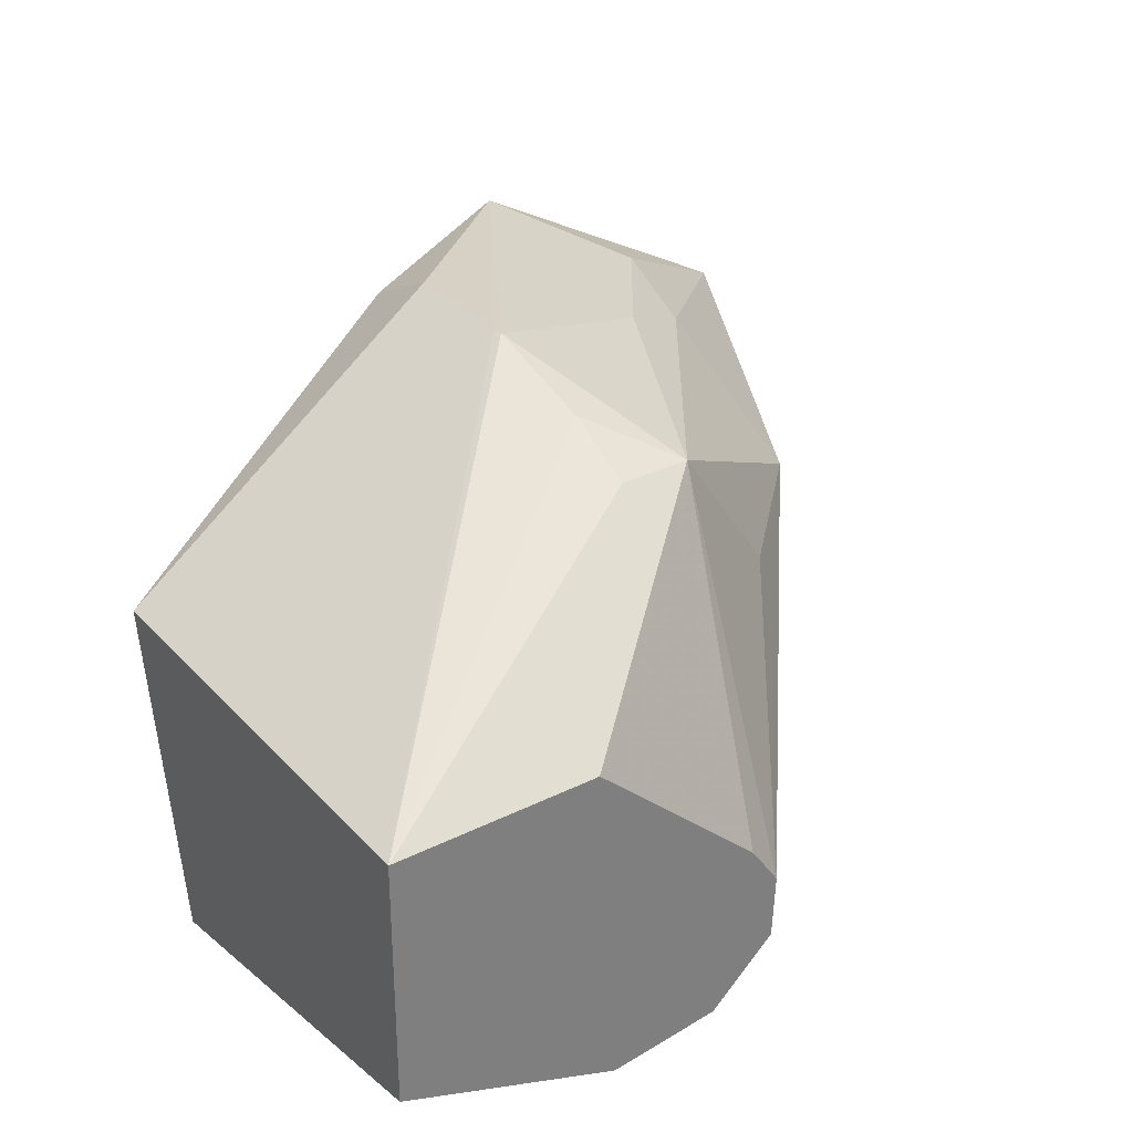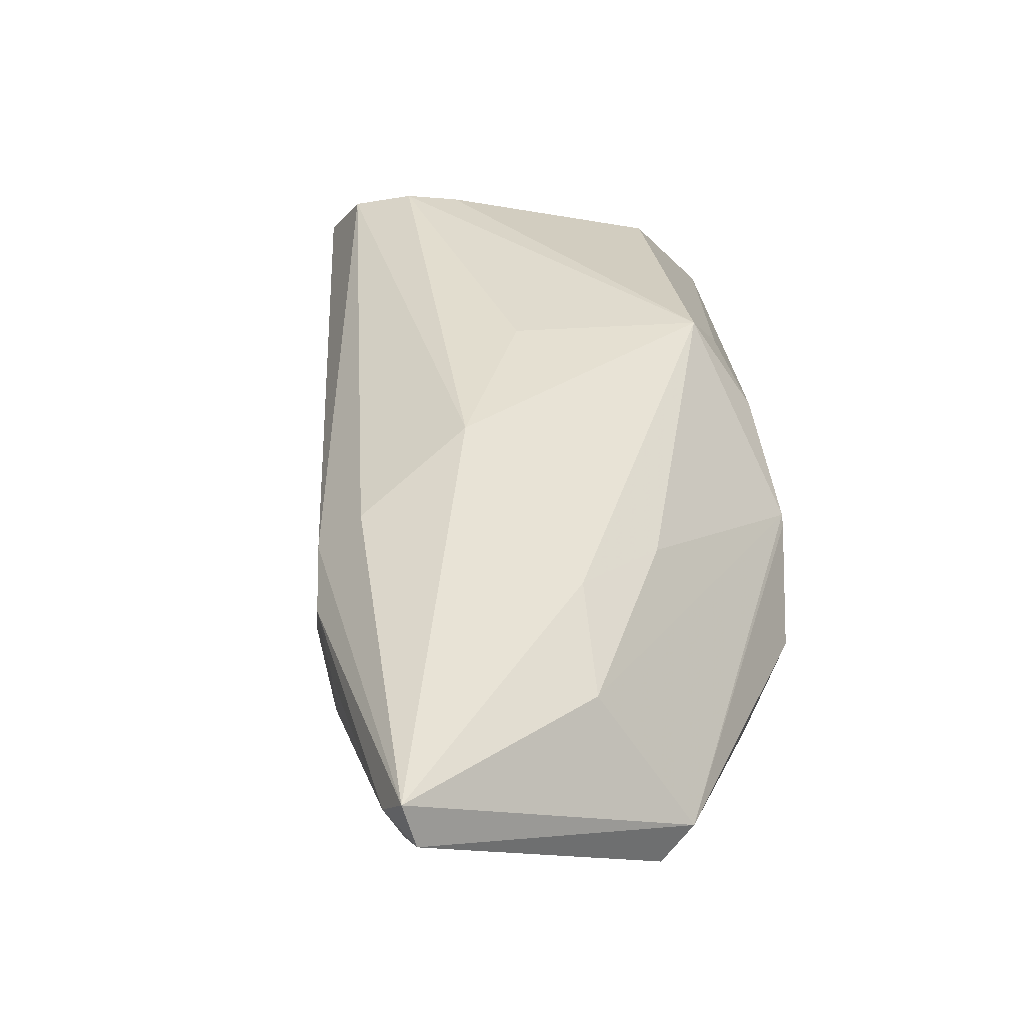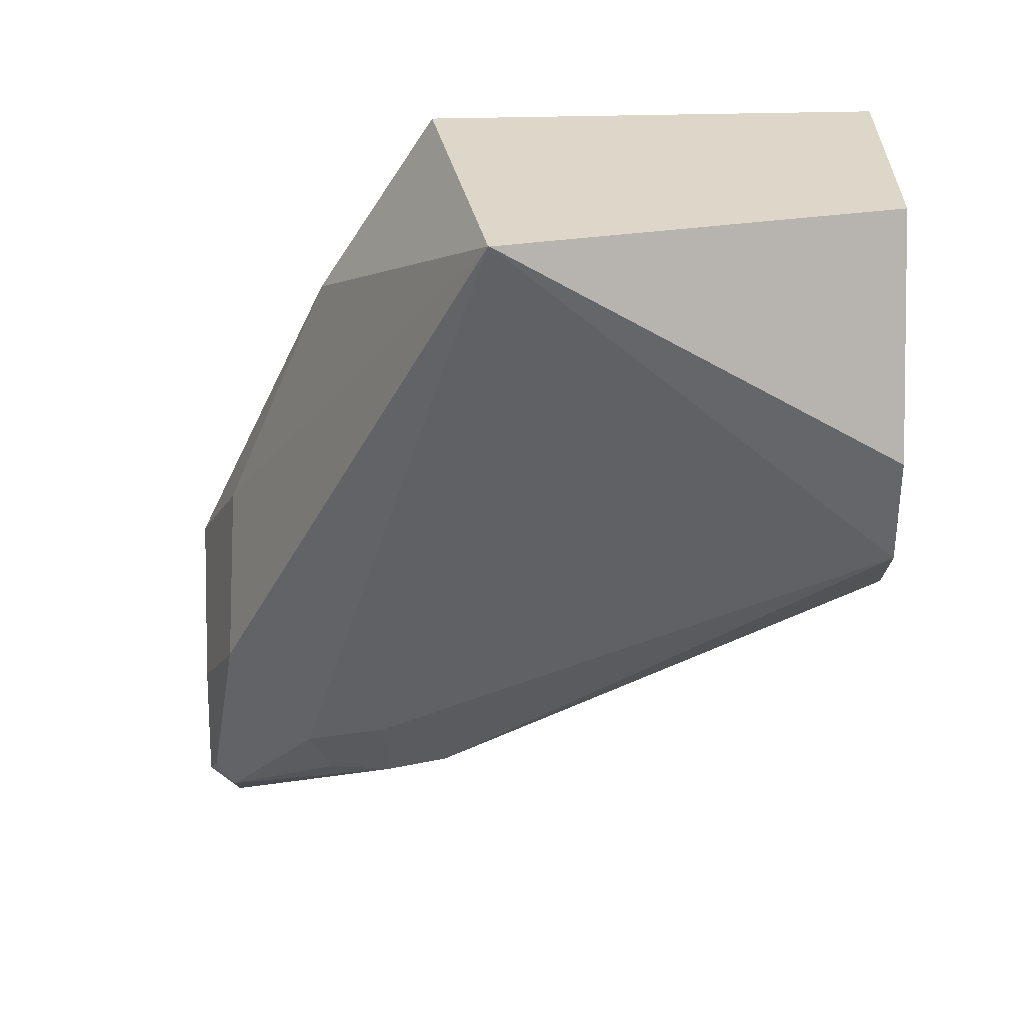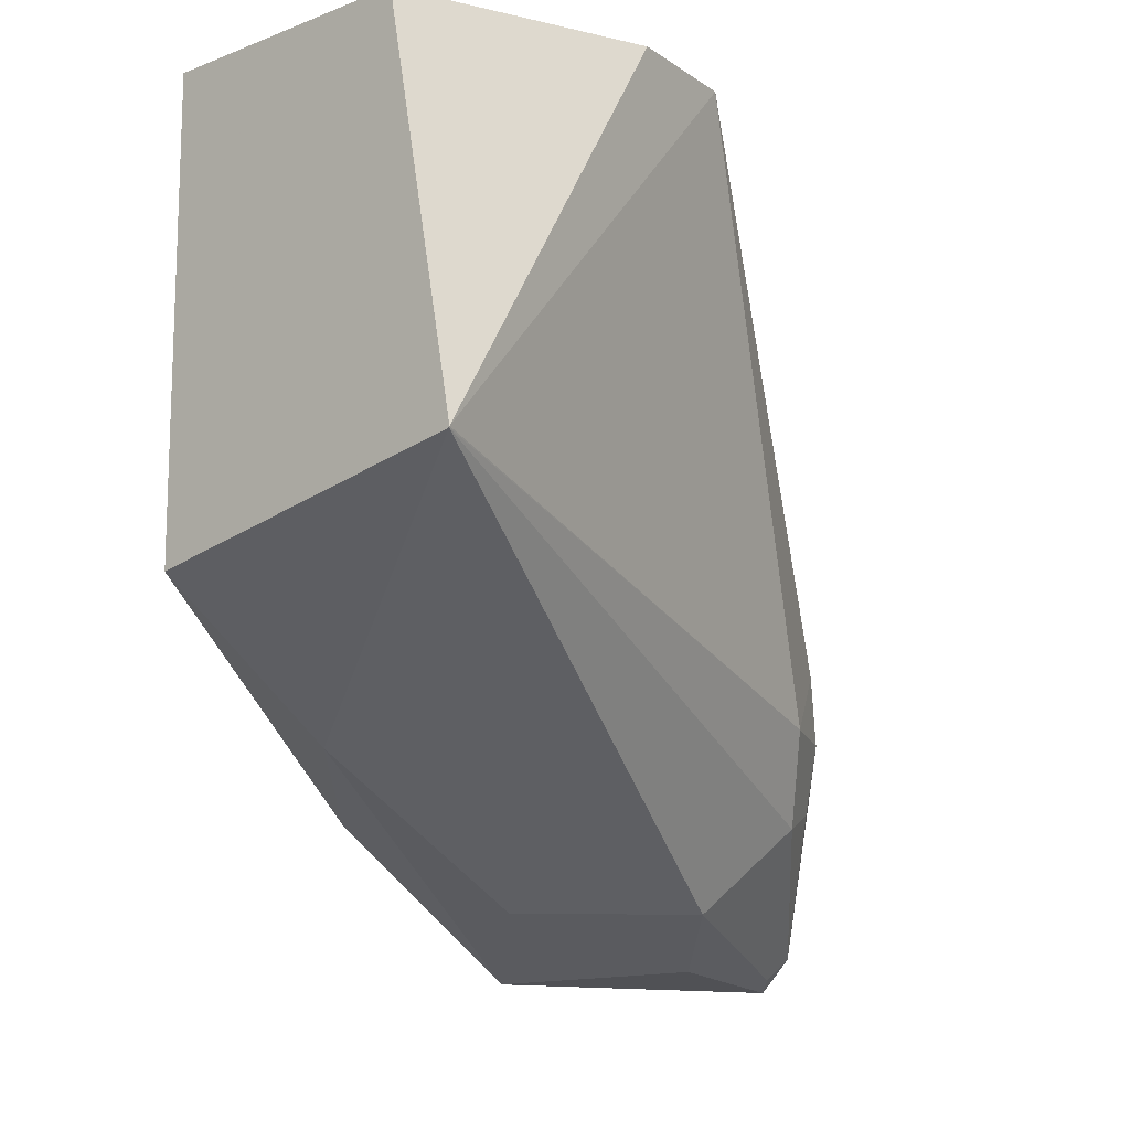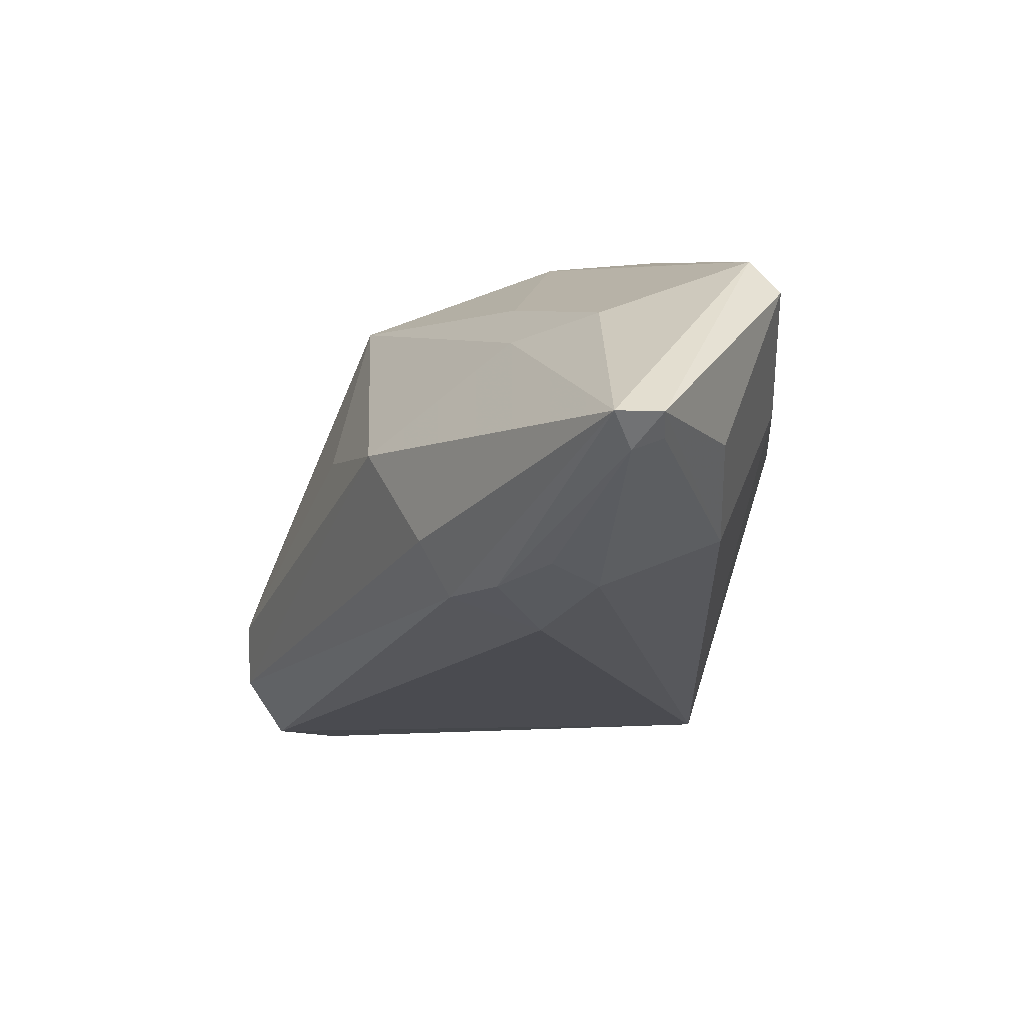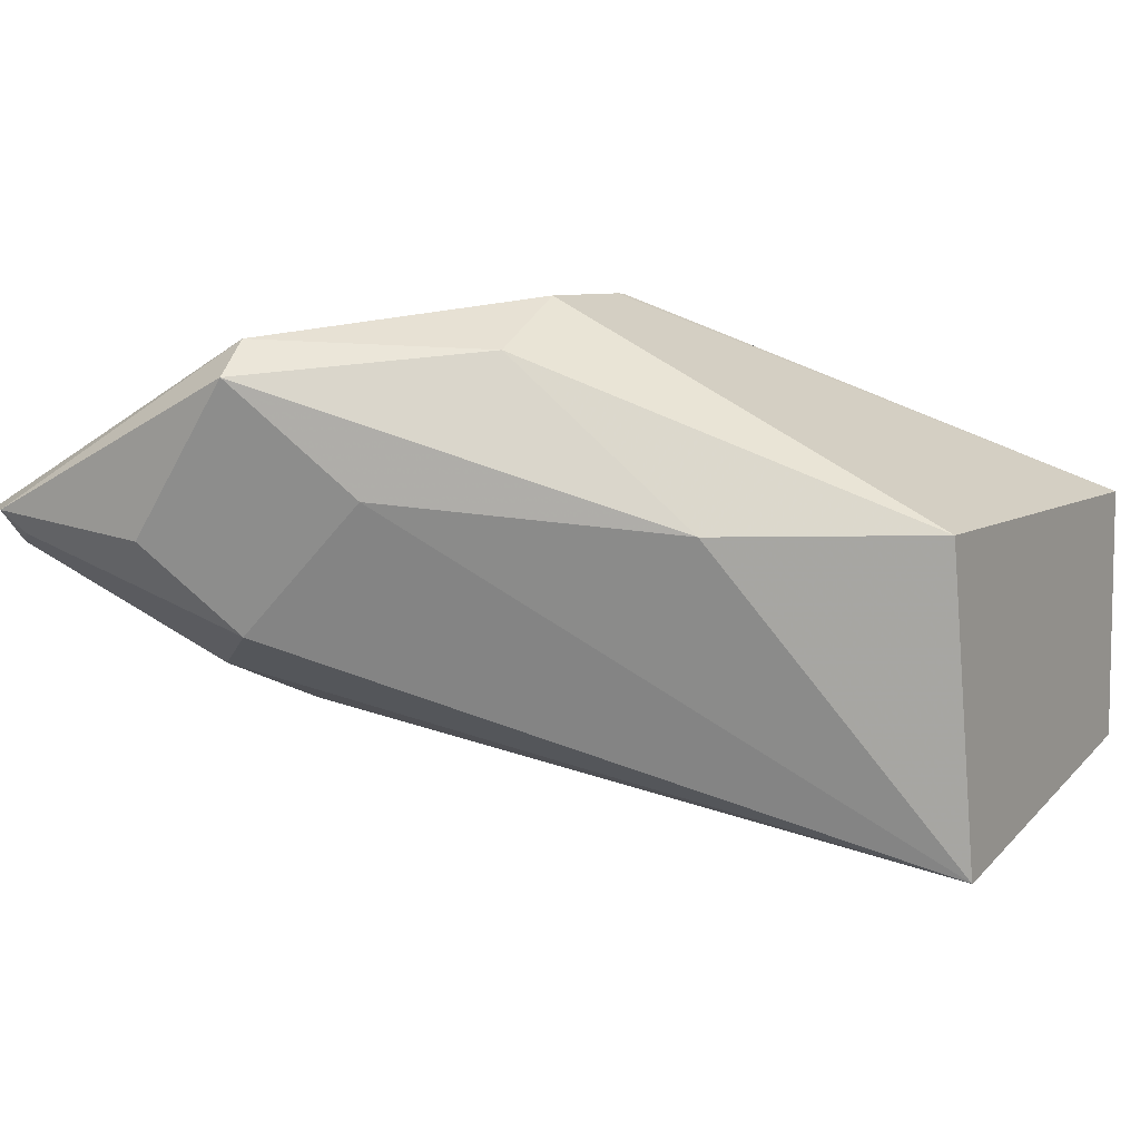
<metadata>
{"format":"obj","ext":"obj","renderer":"f3d","projection":"perspective","resolution":1024,"background":"white","views":[{"elev":32.0,"azim":-34.8,"up":"+Y"},{"elev":-12.0,"azim":111.8,"up":"+Z"},{"elev":-59.4,"azim":-89.0,"up":"+Y"},{"elev":-13.8,"azim":-49.0,"up":"+Z"},{"elev":-1.5,"azim":119.2,"up":"+Y"},{"elev":7.5,"azim":-149.9,"up":"+Y"}]}
</metadata>
<code>
v 0.2132 0.4086 0.1675
v 0.2719 0.4362 0.1249
v 0.2719 0.4415 0.1055
v 0.2835 0.4305 0.1365
v 0.2719 0.4305 0.1365
v 0.2461 0.4086 0.1675
v 0.2734 0.3832 0.1675
v 0.2781 0.3762 0.1675
v 0.301 0.406 0.133
v 0.322 0.406 0.112
v 0.2777 0.3659 0.1675
v 0.2493 0.3539 0.1675
v 0.2132 0.3677 0.1675
v 0.2132 0.3562 0.1053
v 0.2672 0.356 0.1675
v 0.315 0.378 0.08399
v 0.2132 0.3563 0.1051
v 0.2132 0.4086 0.09538
v 0.2719 0.4416 0.08408
v 0.2719 0.4342 0.06991
v 0.2432 0.4086 0.07526
v 0.3045 0.4305 0.04725
v 0.3045 0.4357 0.0525
v 0.2719 0.4416 0.1037
v 0.322 0.427 0.06999
v 0.3045 0.4305 0.09449
v 0.3185 0.4235 0.08749
v 0.3517 0.4095 0.0525
v 0.3465 0.4095 0.04725
v 0.3465 0.4042 0.0525
v 0.329 0.385 0.08399
v 0.3255 0.3832 0.0945
v 0.329 0.392 0.09799
v 0.322 0.385 0.07
v 0.3307 0.3885 0.0735
v 0.343 0.406 0.049
v 0.308 0.392 0.056
v 0.287 0.413 0.056
v 0.322 0.406 0.049
f 15 16 32
f 9 10 4
f 15 32 11
f 31 32 16
f 33 11 32
f 33 10 11
f 27 4 10
f 28 30 29
f 28 10 33
f 28 33 32
f 28 32 31
f 28 31 30
f 28 29 23
f 31 16 34
f 15 11 12
f 28 27 10
f 35 31 34
f 21 22 38
f 35 34 30
f 28 25 27
f 34 16 17
f 21 17 18
f 21 38 17
f 22 23 29
f 39 22 29
f 39 29 37
f 39 37 22
f 37 38 22
f 37 17 38
f 37 34 17
f 36 34 37
f 36 37 29
f 30 36 29
f 30 34 36
f 35 30 31
f 27 25 26
f 28 23 25
f 3 4 26
f 1 12 11
f 6 1 11
f 7 6 11
f 8 7 11
f 8 11 10
f 8 10 9
f 8 9 4
f 8 4 7
f 7 4 6
f 6 4 1
f 5 2 1
f 5 4 2
f 2 4 3
f 2 3 1
f 27 26 4
f 13 12 1
f 14 12 13
f 5 1 4
f 14 16 15
f 3 26 25
f 14 15 12
f 3 25 23
f 24 19 1
f 24 3 23
f 24 23 19
f 20 19 23
f 20 23 22
f 24 1 3
f 20 21 18
f 20 18 19
f 19 18 1
f 1 18 17
f 13 1 17
f 20 22 21
f 14 17 16
f 14 13 17

</code>
